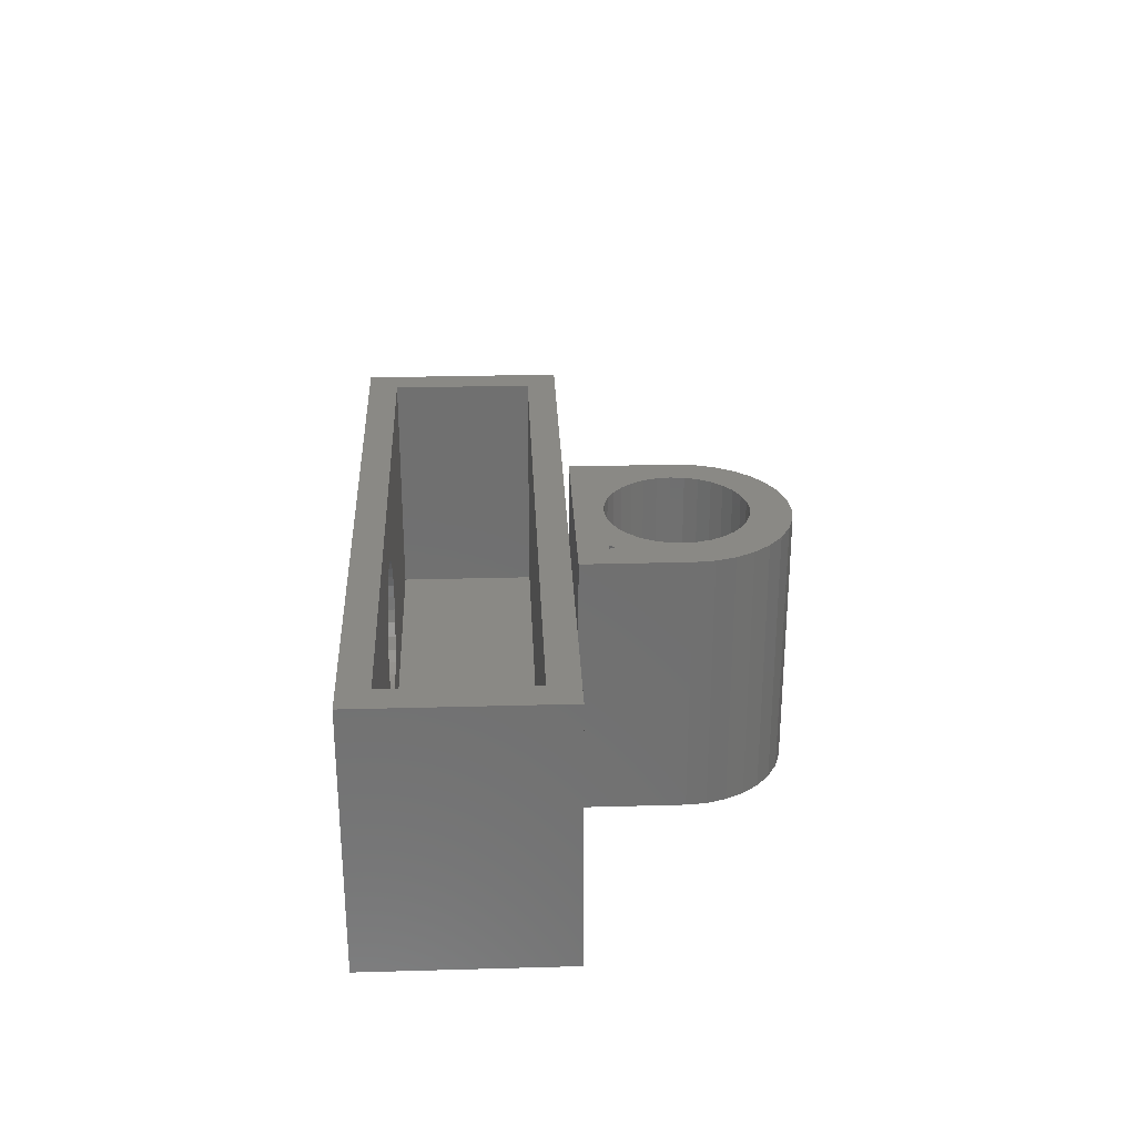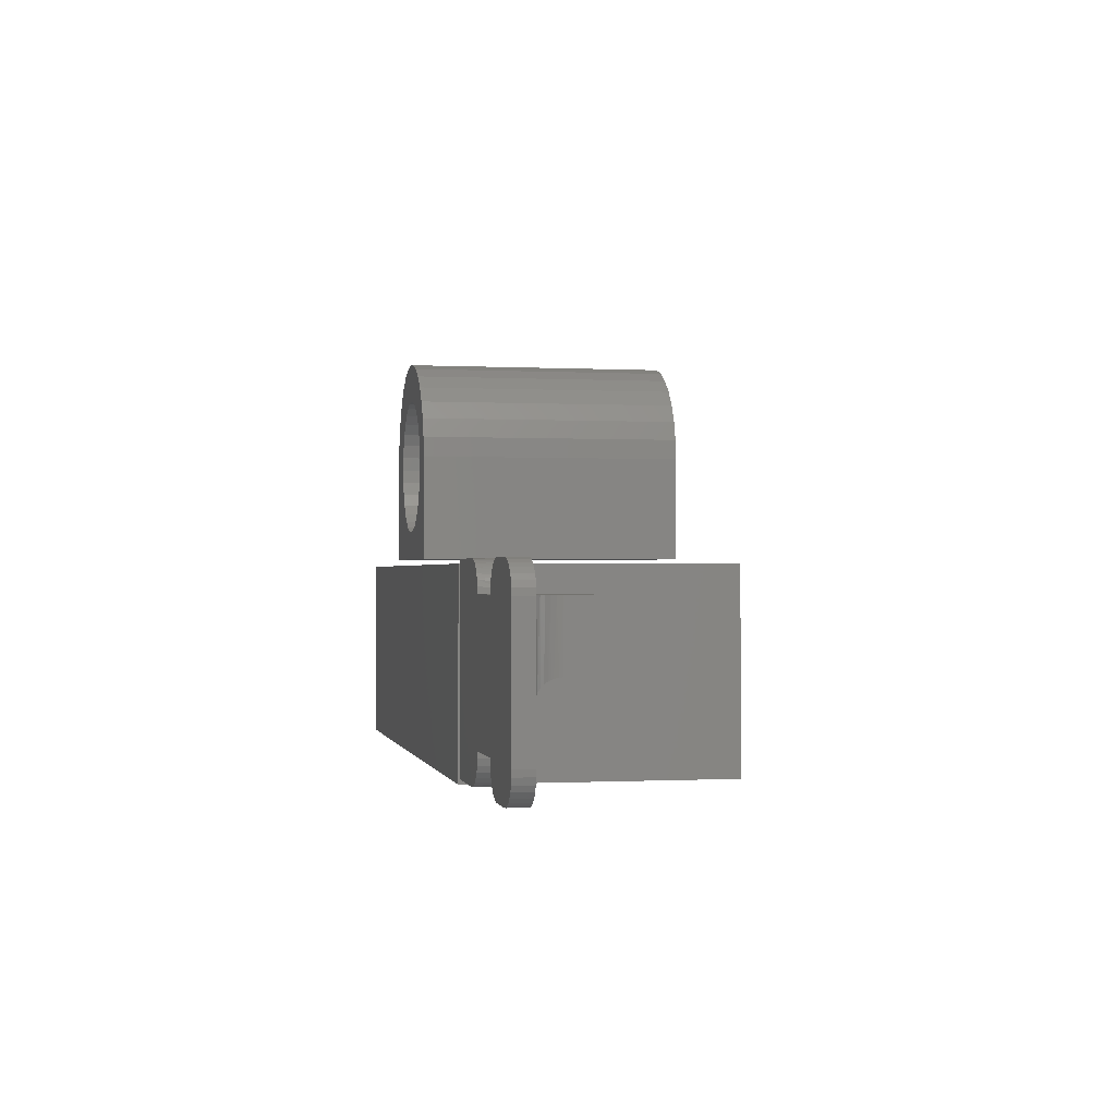
<metadata>
{"format":"stl","ext":"stl","renderer":"f3d","projection":"perspective","resolution":1024,"background":"white","views":[{"elev":28.2,"azim":87.6,"up":"+Z"},{"elev":-0.5,"azim":-101.4,"up":"+Y"}]}
</metadata>
<code>
# stl→obj: 348 verts, 692 faces
v -0.4531 -0.02632 0.03906
v -0.4531 -0.07812 0.03906
v -0.4531 -0.02632 0.07031
v -0.4531 -0.07812 0.07031
v -0.375 -0.07812 0.03906
v -0.375 -0.02632 0.03906
v -0.375 -0.07812 0.07031
v -0.375 -0.02632 0.07031
v -0.2734 -0.001809 0.01562
v -0.3534 -0.02632 0.01569
v -0.3516 -0.1016 0.01562
v -0.3528 -0.02196 0.01562
v -0.3516 -0.01784 0.01562
v -0.3267 -0.001809 0.01562
v -0.3312 -0.00201 0.01562
v -0.3356 -0.002995 0.01562
v -0.405 -0.138 0.01562
v -0.4823 -0.143 0.01562
v -0.4065 -0.143 0.01562
v -0.4799 -0.1476 0.01562
v -0.4089 -0.1476 0.01562
v -0.4766 -0.1517 0.01562
v -0.4122 -0.1517 0.01562
v -0.4725 -0.155 0.01562
v -0.4163 -0.155 0.01562
v -0.4679 -0.1574 0.01562
v -0.4212 -0.003328 0.01562
v -0.4721 -0.005496 0.01562
v -0.4167 -0.005496 0.01562
v -0.4761 -0.008503 0.01562
v -0.4127 -0.008503 0.01562
v -0.4795 -0.01223 0.01562
v -0.4094 -0.01223 0.01562
v -0.482 -0.01655 0.01562
v -0.4068 -0.01655 0.01562
v -0.4837 -0.02127 0.01562
v -0.3415 -0.155 0.01562
v -0.3513 -0.143 0.01562
v -0.3456 -0.1517 0.01562
v -0.3489 -0.1476 0.01562
v -0.3534 -0.1328 0.01562
v -0.3529 -0.138 0.01562
v -0.2734 -0.1595 0.01562
v -0.3398 -0.004733 0.01562
v -0.3435 -0.007172 0.01562
v -0.3468 -0.01023 0.01562
v -0.3495 -0.01383 0.01562
v -0.4209 -0.1574 0.01562
v -0.4629 -0.1589 0.01562
v -0.4577 -0.1595 0.01562
v -0.4311 -0.1595 0.01562
v -0.4259 -0.1589 0.01562
v -0.4676 -0.003328 0.01562
v -0.4261 -0.002083 0.01562
v -0.4311 -0.001809 0.01562
v -0.4577 -0.001809 0.01562
v -0.4627 -0.002083 0.01562
v -0.4051 -0.02127 0.01562
v -0.4844 -0.02623 0.01562
v -0.4766 -0.02632 0.01562
v -0.472 -0.02632 0.01608
v -0.4531 -0.02632 0.01562
v -0.4044 -0.02623 0.01562
v -0.3369 -0.1574 0.01562
v -0.3319 -0.1589 0.01562
v -0.3267 -0.1595 0.01562
v -0.4044 -0.1328 0.01562
v -0.4766 -0.1016 0.01562
v -0.4844 -0.1328 0.01562
v -0.4839 -0.138 0.01562
v -0.375 -0.02623 0.01562
v -0.3746 -0.02632 0.03471
v -0.3734 -0.02632 0.03051
v -0.3714 -0.02632 0.02661
v -0.3688 -0.02632 0.02314
v -0.3655 -0.02632 0.02022
v -0.3618 -0.02632 0.01796
v -0.3577 -0.02632 0.01644
v -0.4536 -0.02632 0.03449
v -0.4676 -0.02632 0.01741
v -0.4635 -0.02632 0.01957
v -0.46 -0.02632 0.02249
v -0.4571 -0.02632 0.02604
v -0.4549 -0.02632 0.03009
v -0.4844 -0.02623 0
v -0.4844 -0.1328 0
v -0.4837 -0.02127 0
v -0.482 -0.01655 0
v -0.4795 -0.01223 0
v -0.4761 -0.008503 0
v -0.4721 -0.005496 0
v -0.4676 -0.003328 0
v -0.4627 -0.002083 0
v -0.4577 -0.001809 0
v -0.3534 -0.02623 0
v -0.4044 -0.02623 0
v -0.351 -0.01655 0
v -0.3485 -0.01223 0
v -0.3451 -0.008503 0
v -0.3411 -0.005496 0
v -0.3366 -0.003328 0
v -0.3317 -0.002083 0
v -0.3527 -0.02127 0
v -0.3267 -0.001809 0
v -0.2734 -0.1595 0
v -0.2734 -0.001809 0
v -0.3267 -0.1595 0
v -0.3319 -0.1589 0
v -0.3369 -0.1574 0
v -0.3415 -0.155 0
v -0.3456 -0.1517 0
v -0.3489 -0.1476 0
v -0.3513 -0.143 0
v -0.3529 -0.138 0
v -0.3534 -0.1328 0
v -0.4577 -0.1595 0
v -0.4629 -0.1589 0
v -0.4679 -0.1574 0
v -0.4725 -0.155 0
v -0.4766 -0.1517 0
v -0.4799 -0.1476 0
v -0.4823 -0.143 0
v -0.4839 -0.138 0
v -0.3748 -0.0783 0.03617
v -0.3564 -0.09671 0.01613
v -0.3745 -0.07862 0.03429
v -0.3741 -0.07907 0.03247
v -0.3734 -0.07969 0.03065
v -0.3727 -0.08043 0.02893
v -0.3708 -0.08234 0.02565
v -0.3684 -0.08475 0.02273
v -0.3655 -0.08759 0.02024
v -0.3611 -0.09203 0.01765
v -0.4717 -0.09671 0.01613
v -0.4573 -0.08234 0.02565
v -0.4554 -0.08043 0.02893
v -0.4598 -0.08475 0.02273
v -0.4626 -0.08759 0.02024
v -0.467 -0.09203 0.01765
v -0.4547 -0.07969 0.03065
v -0.4541 -0.07907 0.03247
v -0.4536 -0.07862 0.03429
v -0.4533 -0.0783 0.03617
v -0.4311 -0.001809 0
v -0.4261 -0.002083 0
v -0.4212 -0.003328 0
v -0.4167 -0.005496 0
v -0.4127 -0.008503 0
v -0.4094 -0.01223 0
v -0.4068 -0.01655 0
v -0.4051 -0.02127 0
v -0.405 -0.138 0
v -0.4065 -0.143 0
v -0.4089 -0.1476 0
v -0.4122 -0.1517 0
v -0.4163 -0.155 0
v -0.4044 -0.1328 0
v -0.4209 -0.1574 0
v -0.4259 -0.1589 0
v -0.4311 -0.1595 0
v 0.2734 -0.1641 0.2109
v -0.2656 -0.1641 0.2109
v 0.0005757 -0.1641 0.1646
v 0.01136 -0.1641 0.1636
v 0.02172 -0.1641 0.1604
v 0.03128 -0.1641 0.1553
v 0.03965 -0.1641 0.1485
v 0.04653 -0.1641 0.1401
v 0.05163 -0.1641 0.1305
v 0.05478 -0.1641 0.1202
v 0.05584 -0.1641 0.1094
v 0.2734 -0.1641 0
v -0.2656 -0.1641 0
v 0.0005757 -0.1641 0.05411
v -0.01021 -0.1641 0.05517
v -0.02057 -0.1641 0.05832
v -0.03013 -0.1641 0.06343
v -0.0385 -0.1641 0.0703
v -0.04537 -0.1641 0.07867
v -0.05048 -0.1641 0.08823
v -0.05363 -0.1641 0.09859
v -0.05469 -0.1641 0.1094
v 0.05478 -0.1641 0.09859
v 0.05163 -0.1641 0.08823
v 0.04653 -0.1641 0.07867
v 0.03965 -0.1641 0.0703
v 0.03128 -0.1641 0.06343
v 0.02172 -0.1641 0.05832
v 0.01136 -0.1641 0.05517
v -0.05363 -0.1641 0.1202
v -0.05048 -0.1641 0.1305
v -0.04537 -0.1641 0.1401
v -0.0385 -0.1641 0.1485
v -0.03013 -0.1641 0.1553
v -0.02057 -0.1641 0.1604
v -0.01021 -0.1641 0.1636
v 0.25 -0.1406 0.2109
v 0.25 -0.1406 0.02344
v 0.05584 -0.1406 0.1094
v 0.05478 -0.1406 0.1202
v 0.05163 -0.1406 0.1305
v 0.04653 -0.1406 0.1401
v 0.03965 -0.1406 0.1485
v 0.03128 -0.1406 0.1553
v 0.02172 -0.1406 0.1604
v 0.01136 -0.1406 0.1636
v 0.0005757 -0.1406 0.1646
v -0.2422 -0.1406 0.2109
v -0.2422 -0.1406 0.02344
v -0.05469 -0.1406 0.1094
v -0.05363 -0.1406 0.09859
v -0.05048 -0.1406 0.08823
v -0.04537 -0.1406 0.07867
v -0.0385 -0.1406 0.0703
v -0.03013 -0.1406 0.06343
v -0.02057 -0.1406 0.05832
v -0.01021 -0.1406 0.05517
v 0.0005757 -0.1406 0.05411
v 0.01136 -0.1406 0.05517
v 0.02172 -0.1406 0.05832
v 0.03128 -0.1406 0.06343
v 0.03965 -0.1406 0.0703
v 0.04653 -0.1406 0.07867
v 0.05163 -0.1406 0.08823
v 0.05478 -0.1406 0.09859
v -0.01021 -0.1406 0.1636
v -0.02057 -0.1406 0.1604
v -0.03013 -0.1406 0.1553
v -0.0385 -0.1406 0.1485
v -0.04537 -0.1406 0.1401
v -0.05048 -0.1406 0.1305
v -0.05363 -0.1406 0.1202
v -0.2656 -0.005181 0.2109
v -0.2422 -0.02862 0.2109
v 0.2734 -0.005181 0.2109
v 0.25 -0.02862 0.2109
v -0.04537 0.1088 0.2109
v -0.0385 0.1172 0.2109
v -0.07188 0.1143 0.2109
v -0.07655 0.0989 0.2109
v -0.05048 0.09927 0.2109
v -0.05363 0.08891 0.2109
v 0.08594 0.08289 0.2109
v 0.08436 0.0989 0.2109
v 0.07969 0.1143 0.2109
v 0.05717 0.02344 0.2109
v 0.0625 0.02955 0.2109
v 0.06191 0.1409 0.2109
v 0.05584 0.07812 0.2109
v 0.05478 0.06734 0.2109
v 0.05163 0.05698 0.2109
v 0.04653 0.04742 0.2109
v 0.03965 0.03905 0.2109
v 0.03128 0.03218 0.2109
v 0.02172 0.02707 0.2109
v 0.01136 0.02392 0.2109
v -0.07812 0.08289 0.2109
v -0.07812 0 0.2109
v -0.04537 0.04742 0.2109
v -0.05048 0.05698 0.2109
v -0.05363 0.06734 0.2109
v -0.05469 0.07812 0.2109
v 0.08594 0 0.2109
v 0.0625 0.02344 0.2109
v 0.0005757 0.02286 0.2109
v 0.04948 0.1511 0.2109
v 0.0353 0.1587 0.2109
v 0.0005757 0.1334 0.2109
v 0.01136 0.1323 0.2109
v 0.02172 0.1292 0.2109
v 0.03128 0.1241 0.2109
v 0.03965 0.1172 0.2109
v 0.04653 0.1088 0.2109
v 0.05163 0.09927 0.2109
v 0.05478 0.08891 0.2109
v 0.01991 0.1633 0.2109
v 0.003906 0.1649 0.2109
v -0.0121 0.1633 0.2109
v -0.02749 0.1587 0.2109
v -0.04167 0.1511 0.2109
v -0.0541 0.1409 0.2109
v -0.01021 0.1323 0.2109
v -0.0643 0.1285 0.2109
v -0.03013 0.1241 0.2109
v -0.02057 0.1292 0.2109
v -0.01021 0.02392 0.2109
v -0.02057 0.02707 0.2109
v -0.03013 0.03218 0.2109
v -0.0385 0.03905 0.2109
v 0.07211 0.1285 0.2109
v 0.25 -0.02862 0.02344
v -0.2422 -0.02862 0.02344
v 0.05717 0.02344 0.02344
v 0.0625 0.02955 0.02344
v 0.0625 0.02344 0.02344
v 0.0005757 0.02286 0
v 0.01136 0.02392 0
v 0.02172 0.02707 0
v 0.03128 0.03218 0
v 0.03965 0.03905 0
v 0.04653 0.04742 0
v 0.05163 0.05698 0
v 0.05478 0.06734 0
v 0.05584 0.07812 0
v -0.01021 0.02392 0
v -0.02057 0.02707 0
v -0.03013 0.03218 0
v -0.0385 0.03905 0
v -0.04537 0.04742 0
v -0.05048 0.05698 0
v -0.05363 0.06734 0
v -0.05469 0.07812 0
v 0.0005757 0.1334 0
v -0.01021 0.1323 0
v -0.02057 0.1292 0
v -0.03013 0.1241 0
v -0.0385 0.1172 0
v -0.04537 0.1088 0
v -0.05048 0.09927 0
v -0.05363 0.08891 0
v 0.01136 0.1323 0
v 0.02172 0.1292 0
v 0.03128 0.1241 0
v 0.03965 0.1172 0
v 0.04653 0.1088 0
v 0.05163 0.09927 0
v 0.05478 0.08891 0
v -0.07188 0.1143 0
v -0.07655 0.0989 0
v 0.06191 0.1409 0
v 0.07211 0.1285 0
v 0.07969 0.1143 0
v 0.08436 0.0989 0
v -0.07812 0.08289 0
v -0.07812 0 0
v 0.08594 0.08289 0
v 0.08594 0 0
v -0.0541 0.1409 0
v -0.04167 0.1511 0
v -0.02749 0.1587 0
v -0.0121 0.1633 0
v 0.003906 0.1649 0
v 0.01991 0.1633 0
v 0.0353 0.1587 0
v 0.04948 0.1511 0
v -0.0643 0.1285 0
v -0.2656 -0.005181 0
v 0.2734 -0.005181 0
f 1 2 3
f 3 2 4
f 5 6 7
f 7 6 8
f 4 2 7
f 7 2 5
f 9 10 11
f 12 9 13
f 10 9 12
f 14 15 16
f 17 18 19
f 19 18 20
f 19 20 21
f 21 20 22
f 21 22 23
f 23 22 24
f 23 24 25
f 25 24 26
f 27 28 29
f 29 28 30
f 29 30 31
f 31 30 32
f 31 32 33
f 33 32 34
f 33 34 35
f 35 34 36
f 37 38 39
f 39 38 40
f 9 11 41
f 9 41 42
f 9 42 43
f 9 14 16
f 9 16 44
f 9 44 45
f 9 45 46
f 9 46 47
f 9 47 13
f 48 25 26
f 48 26 49
f 48 49 50
f 48 50 51
f 48 51 52
f 53 28 27
f 53 27 54
f 53 54 55
f 53 55 56
f 53 56 57
f 58 35 36
f 58 36 59
f 58 59 60
f 58 60 61
f 58 61 62
f 58 62 63
f 42 38 37
f 42 37 64
f 42 64 65
f 42 65 66
f 42 66 43
f 41 11 67
f 67 11 68
f 67 68 69
f 67 69 17
f 17 69 70
f 17 70 18
f 69 68 59
f 59 68 60
f 71 72 73
f 71 73 74
f 71 74 75
f 71 75 76
f 71 76 77
f 71 77 78
f 63 79 1
f 63 1 3
f 63 3 8
f 63 8 6
f 63 6 72
f 63 72 71
f 62 61 80
f 62 80 81
f 62 81 82
f 62 82 83
f 62 83 84
f 62 84 79
f 62 79 63
f 59 85 69
f 69 85 86
f 85 59 87
f 87 59 36
f 87 36 88
f 88 36 34
f 88 34 89
f 89 34 32
f 89 32 90
f 90 32 30
f 90 30 91
f 91 30 28
f 91 28 92
f 92 28 53
f 92 53 93
f 93 53 57
f 93 57 94
f 94 57 56
f 95 78 10
f 78 95 71
f 95 96 71
f 71 96 63
f 97 47 98
f 98 47 46
f 98 46 99
f 46 45 99
f 100 99 45
f 45 44 100
f 101 100 44
f 44 16 101
f 102 101 16
f 95 10 103
f 103 10 12
f 103 12 97
f 97 12 13
f 97 13 47
f 14 104 15
f 15 104 102
f 15 102 16
f 43 105 9
f 9 105 106
f 107 66 108
f 108 66 65
f 108 65 109
f 109 65 64
f 109 64 110
f 110 64 37
f 110 37 111
f 111 37 39
f 111 39 112
f 112 39 40
f 112 40 113
f 113 40 38
f 113 38 114
f 114 38 42
f 114 42 115
f 115 42 41
f 116 50 117
f 117 50 49
f 117 49 118
f 118 49 26
f 118 26 119
f 119 26 24
f 119 24 120
f 120 24 22
f 120 22 121
f 121 22 20
f 121 20 122
f 122 20 18
f 122 18 123
f 123 18 70
f 123 70 86
f 86 70 69
f 124 72 5
f 72 6 5
f 78 125 10
f 125 11 10
f 126 72 124
f 73 72 126
f 73 126 127
f 128 73 127
f 73 128 129
f 129 74 73
f 130 74 129
f 75 74 130
f 131 75 130
f 76 75 131
f 132 76 131
f 77 76 132
f 133 77 132
f 78 77 133
f 125 78 133
f 125 134 11
f 134 68 11
f 135 130 136
f 131 130 135
f 137 131 135
f 132 131 137
f 138 132 137
f 133 132 138
f 139 133 138
f 125 133 139
f 134 125 139
f 130 129 136
f 136 129 128
f 136 128 140
f 140 128 127
f 140 127 141
f 141 127 126
f 141 126 142
f 142 126 124
f 142 124 143
f 143 124 5
f 143 5 2
f 79 143 1
f 143 2 1
f 134 61 68
f 61 60 68
f 142 143 79
f 141 142 79
f 84 141 79
f 140 141 84
f 136 140 84
f 83 136 84
f 135 136 83
f 137 135 83
f 82 137 83
f 138 137 82
f 81 138 82
f 139 138 81
f 80 139 81
f 134 139 80
f 61 134 80
f 144 55 145
f 145 55 54
f 145 54 146
f 146 54 27
f 146 27 147
f 147 27 29
f 147 29 148
f 148 29 31
f 148 31 149
f 149 31 33
f 149 33 150
f 150 33 35
f 150 35 151
f 151 35 58
f 151 58 96
f 96 58 63
f 4 7 3
f 3 7 8
f 101 102 104
f 122 123 152
f 153 122 152
f 121 122 153
f 154 121 153
f 120 121 154
f 155 120 154
f 119 120 155
f 156 119 155
f 118 119 156
f 147 91 146
f 90 91 147
f 148 90 147
f 89 90 148
f 149 89 148
f 88 89 149
f 150 88 149
f 87 88 150
f 111 113 110
f 112 113 111
f 106 105 114
f 106 114 115
f 106 115 95
f 106 95 103
f 106 103 97
f 106 97 98
f 106 98 99
f 106 99 100
f 106 100 101
f 106 101 104
f 115 157 85
f 115 85 96
f 115 96 95
f 158 159 160
f 158 160 116
f 158 116 117
f 158 117 118
f 158 118 156
f 92 93 94
f 92 94 144
f 92 144 145
f 92 145 146
f 92 146 91
f 114 105 107
f 114 107 108
f 114 108 109
f 114 109 110
f 114 110 113
f 85 157 86
f 86 157 152
f 86 152 123
f 150 151 87
f 87 151 96
f 87 96 85
f 55 144 56
f 56 144 94
f 9 106 14
f 14 106 104
f 66 107 43
f 43 107 105
f 67 157 41
f 41 157 115
f 157 67 152
f 152 67 17
f 152 17 153
f 153 17 19
f 153 19 154
f 154 19 21
f 154 21 155
f 155 21 23
f 155 23 156
f 156 23 25
f 156 25 158
f 158 25 48
f 158 48 159
f 159 48 52
f 159 52 160
f 160 52 51
f 50 116 51
f 51 116 160
f 161 162 163
f 161 163 164
f 161 164 165
f 161 165 166
f 161 166 167
f 161 167 168
f 161 168 169
f 161 169 170
f 161 170 171
f 161 171 172
f 173 174 175
f 173 175 176
f 173 176 177
f 173 177 178
f 173 178 179
f 173 179 180
f 173 180 181
f 173 181 182
f 173 182 162
f 172 171 183
f 172 183 184
f 172 184 185
f 172 185 186
f 172 186 187
f 172 187 188
f 172 188 189
f 172 189 174
f 172 174 173
f 162 182 190
f 162 190 191
f 162 191 192
f 162 192 193
f 162 193 194
f 162 194 195
f 162 195 196
f 162 196 163
f 197 198 199
f 197 199 200
f 197 200 201
f 197 201 202
f 197 202 203
f 197 203 204
f 197 204 205
f 197 205 206
f 197 206 207
f 197 207 208
f 209 208 210
f 209 210 211
f 209 211 212
f 209 212 213
f 209 213 214
f 209 214 215
f 209 215 216
f 209 216 217
f 209 217 218
f 198 209 218
f 198 218 219
f 198 219 220
f 198 220 221
f 198 221 222
f 198 222 223
f 198 223 224
f 198 224 225
f 198 225 199
f 208 207 226
f 208 226 227
f 208 227 228
f 208 228 229
f 208 229 230
f 208 230 231
f 208 231 232
f 208 232 210
f 218 189 219
f 219 189 188
f 219 188 220
f 220 188 187
f 220 187 221
f 221 187 186
f 221 186 222
f 222 186 185
f 222 185 223
f 223 185 184
f 223 184 224
f 224 184 183
f 224 183 225
f 225 183 171
f 225 171 199
f 189 218 174
f 174 218 217
f 174 217 175
f 175 217 216
f 175 216 176
f 176 216 215
f 176 215 177
f 177 215 214
f 177 214 178
f 178 214 213
f 178 213 179
f 179 213 212
f 179 212 180
f 180 212 211
f 180 211 181
f 181 211 210
f 181 210 182
f 207 196 226
f 226 196 195
f 226 195 227
f 227 195 194
f 227 194 228
f 228 194 193
f 228 193 229
f 229 193 192
f 229 192 230
f 230 192 191
f 230 191 231
f 231 191 190
f 231 190 232
f 232 190 182
f 232 182 210
f 196 207 163
f 163 207 206
f 163 206 164
f 164 206 205
f 164 205 165
f 165 205 204
f 165 204 166
f 166 204 203
f 166 203 167
f 167 203 202
f 167 202 168
f 168 202 201
f 168 201 169
f 169 201 200
f 169 200 170
f 170 200 199
f 170 199 171
f 161 197 162
f 162 197 208
f 162 208 233
f 233 208 234
f 233 234 235
f 235 234 236
f 235 236 161
f 161 236 197
f 237 238 239
f 239 240 237
f 237 240 241
f 242 241 240
f 243 244 245
f 246 247 248
f 246 248 249
f 246 249 250
f 246 250 251
f 246 251 252
f 246 252 253
f 246 253 254
f 246 254 255
f 246 255 256
f 257 258 259
f 257 259 260
f 257 260 261
f 257 261 262
f 257 262 242
f 257 242 240
f 263 243 264
f 263 264 246
f 263 246 256
f 263 256 265
f 263 265 258
f 266 267 268
f 266 268 269
f 266 269 270
f 266 270 271
f 266 271 272
f 266 272 273
f 266 273 274
f 248 266 274
f 248 274 275
f 248 275 249
f 268 267 276
f 268 276 277
f 268 277 278
f 268 278 279
f 268 279 280
f 268 280 281
f 268 281 282
f 283 239 238
f 283 238 284
f 283 284 285
f 283 285 282
f 283 282 281
f 258 265 286
f 258 286 287
f 258 287 288
f 258 288 289
f 258 289 259
f 247 264 243
f 247 243 245
f 247 245 290
f 247 290 248
f 198 197 291
f 291 197 236
f 236 234 291
f 291 234 292
f 292 234 209
f 209 234 208
f 246 293 247
f 247 293 294
f 295 264 294
f 294 264 247
f 293 246 295
f 295 246 264
f 292 209 291
f 291 209 198
f 294 293 295
f 296 256 297
f 297 256 255
f 297 255 298
f 298 255 254
f 298 254 299
f 299 254 253
f 299 253 300
f 300 253 252
f 300 252 301
f 301 252 251
f 301 251 302
f 302 251 250
f 302 250 303
f 303 250 249
f 303 249 304
f 256 296 265
f 265 296 305
f 265 305 286
f 286 305 306
f 286 306 287
f 287 306 307
f 287 307 288
f 288 307 308
f 288 308 289
f 289 308 309
f 289 309 259
f 259 309 310
f 259 310 260
f 260 310 311
f 260 311 261
f 261 311 312
f 261 312 262
f 313 282 314
f 314 282 285
f 314 285 315
f 315 285 284
f 315 284 316
f 316 284 238
f 316 238 317
f 317 238 237
f 317 237 318
f 318 237 241
f 318 241 319
f 319 241 242
f 319 242 320
f 320 242 262
f 320 262 312
f 282 313 268
f 268 313 321
f 268 321 269
f 269 321 322
f 269 322 270
f 270 322 323
f 270 323 271
f 271 323 324
f 271 324 272
f 272 324 325
f 272 325 273
f 273 325 326
f 273 326 274
f 274 326 327
f 274 327 275
f 275 327 304
f 275 304 249
f 328 317 318
f 318 329 328
f 319 329 318
f 329 319 320
f 322 321 330
f 331 322 330
f 323 322 331
f 324 323 331
f 332 324 331
f 325 324 332
f 326 325 332
f 333 326 332
f 327 326 333
f 334 329 320
f 334 320 312
f 334 312 311
f 334 311 310
f 334 310 309
f 334 309 335
f 336 337 301
f 336 301 302
f 336 302 303
f 336 303 304
f 336 304 327
f 336 327 333
f 313 314 338
f 313 338 339
f 313 339 340
f 313 340 341
f 313 341 342
f 313 342 343
f 313 343 344
f 313 344 345
f 313 345 330
f 313 330 321
f 346 338 314
f 346 314 315
f 346 315 316
f 346 316 317
f 346 317 328
f 335 309 308
f 335 308 307
f 335 307 306
f 335 306 305
f 335 305 296
f 335 296 337
f 337 296 297
f 337 297 298
f 337 298 299
f 337 299 300
f 337 300 301
f 334 335 257
f 257 335 258
f 334 257 329
f 329 257 240
f 329 240 328
f 328 240 239
f 328 239 346
f 346 239 283
f 346 283 338
f 338 283 281
f 338 281 339
f 339 281 280
f 339 280 340
f 340 280 279
f 340 279 341
f 341 279 278
f 341 278 342
f 342 278 277
f 342 277 343
f 343 277 276
f 343 276 344
f 344 276 267
f 344 267 345
f 345 267 266
f 345 266 330
f 330 266 248
f 330 248 331
f 331 248 290
f 331 290 332
f 332 290 245
f 332 245 333
f 333 245 244
f 333 244 336
f 336 244 243
f 337 336 263
f 263 336 243
f 335 337 258
f 258 337 263
f 173 347 172
f 172 347 348
f 347 173 233
f 233 173 162
f 235 348 233
f 233 348 347
f 172 348 161
f 161 348 235

</code>
